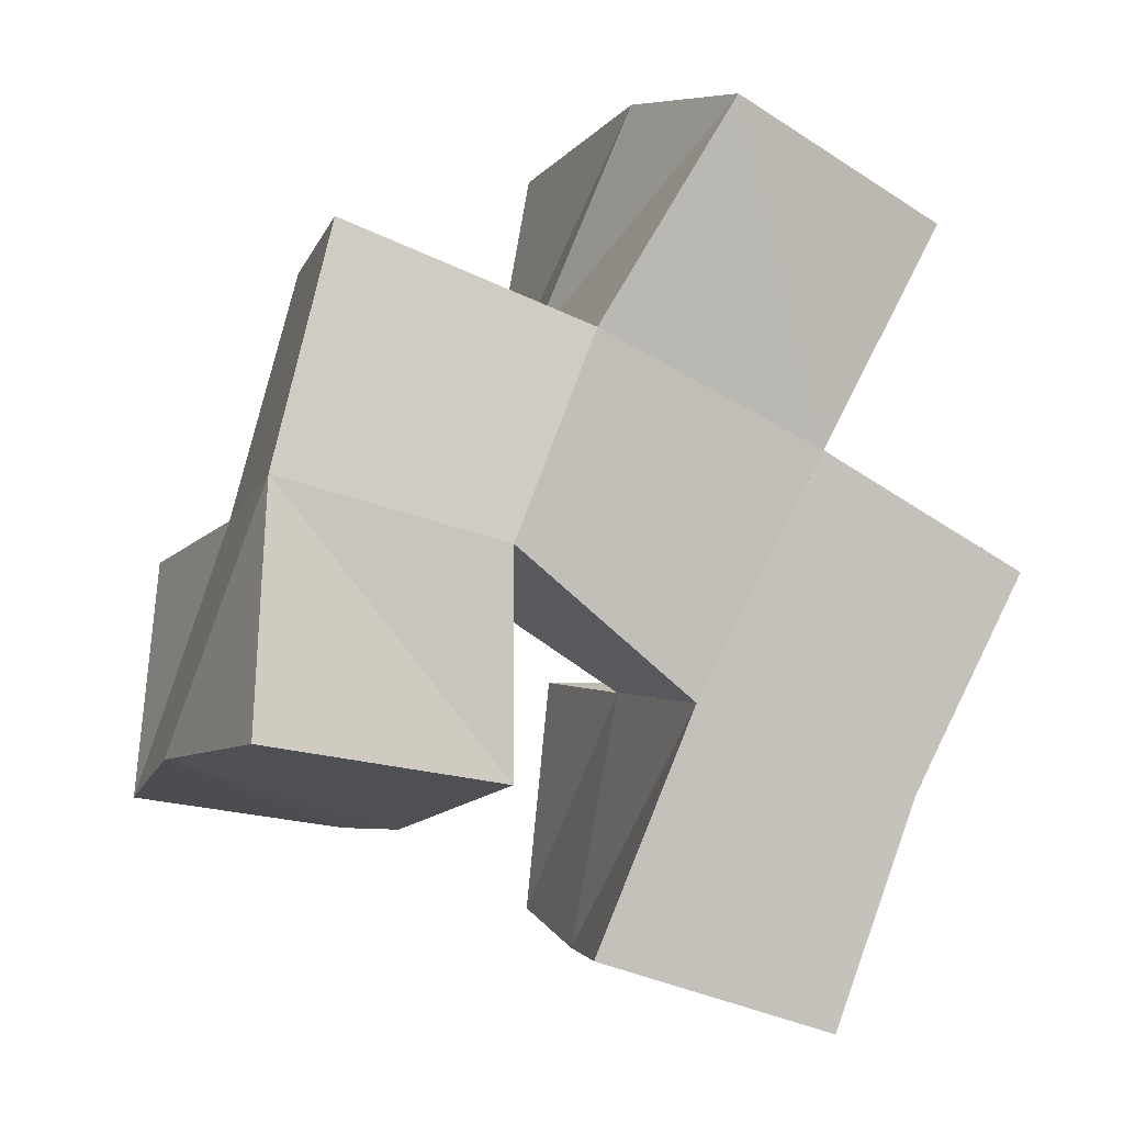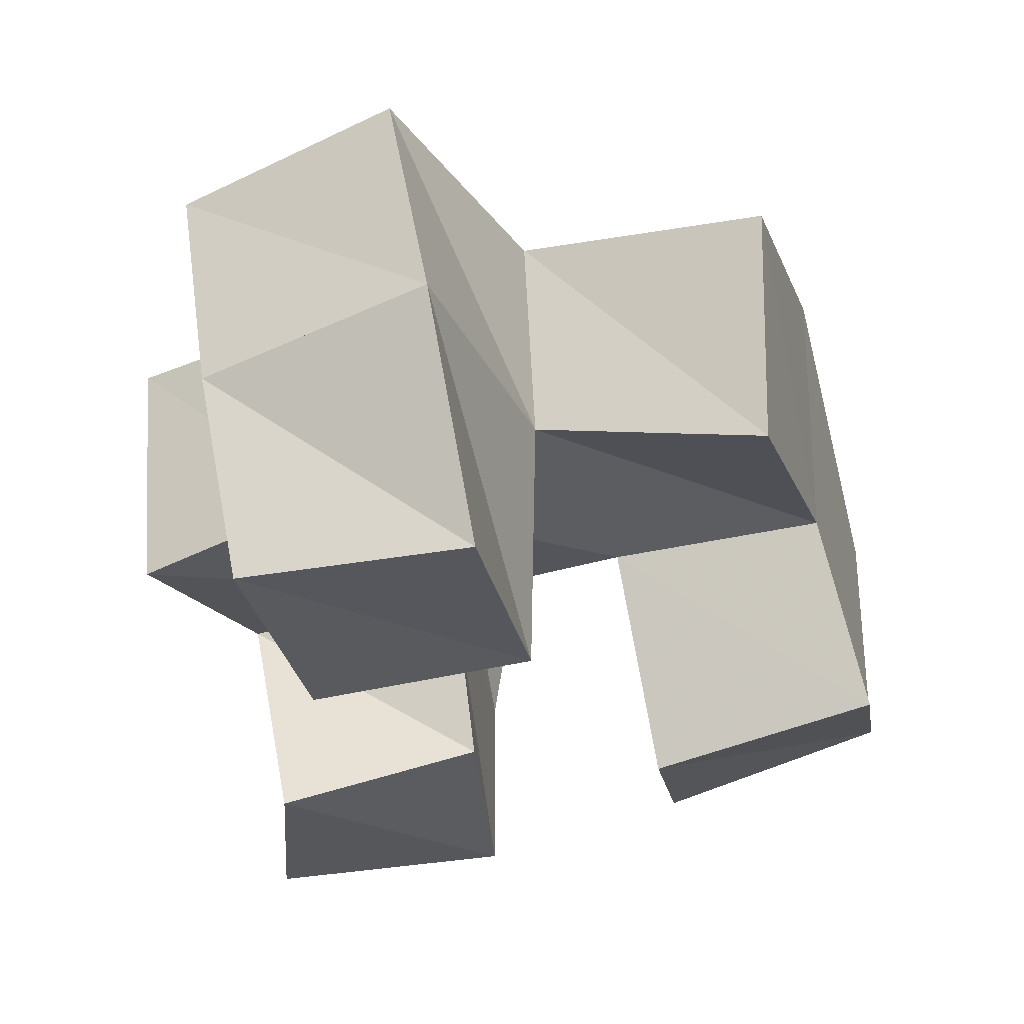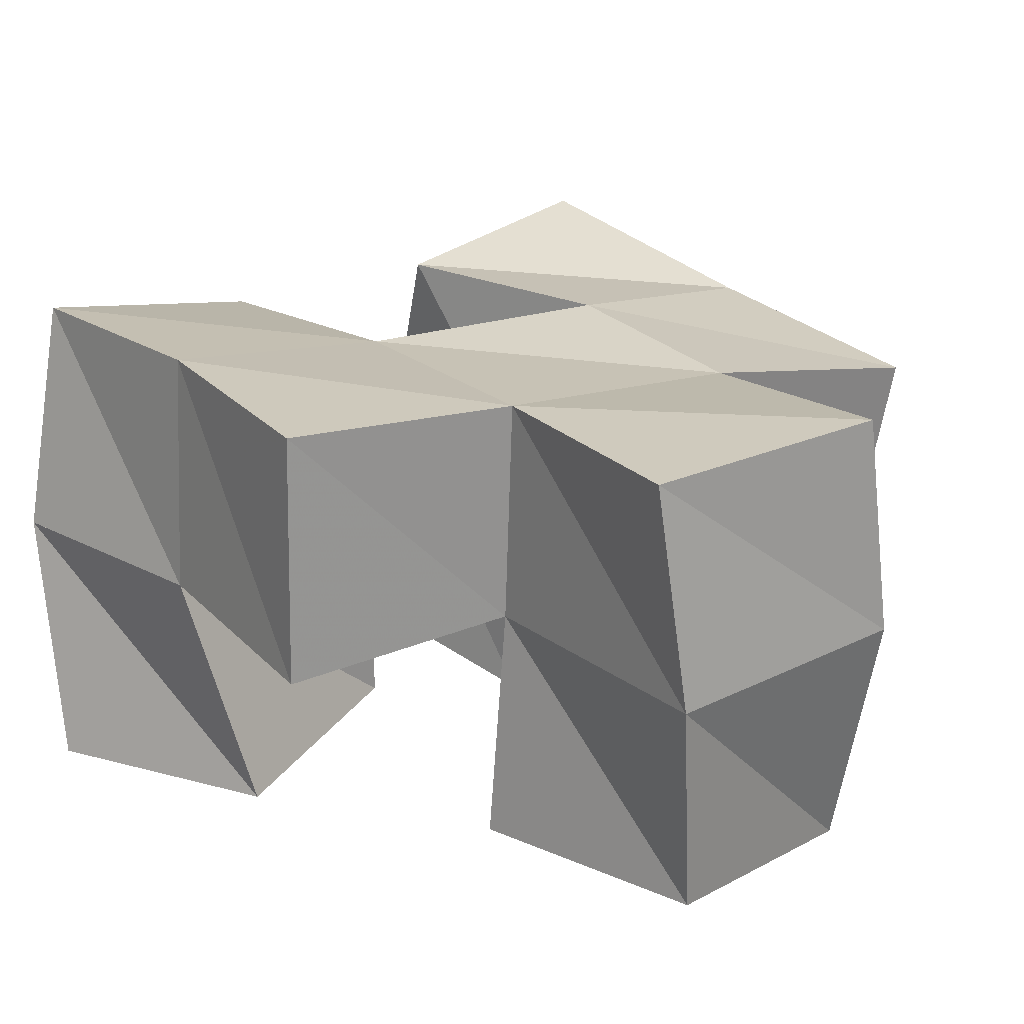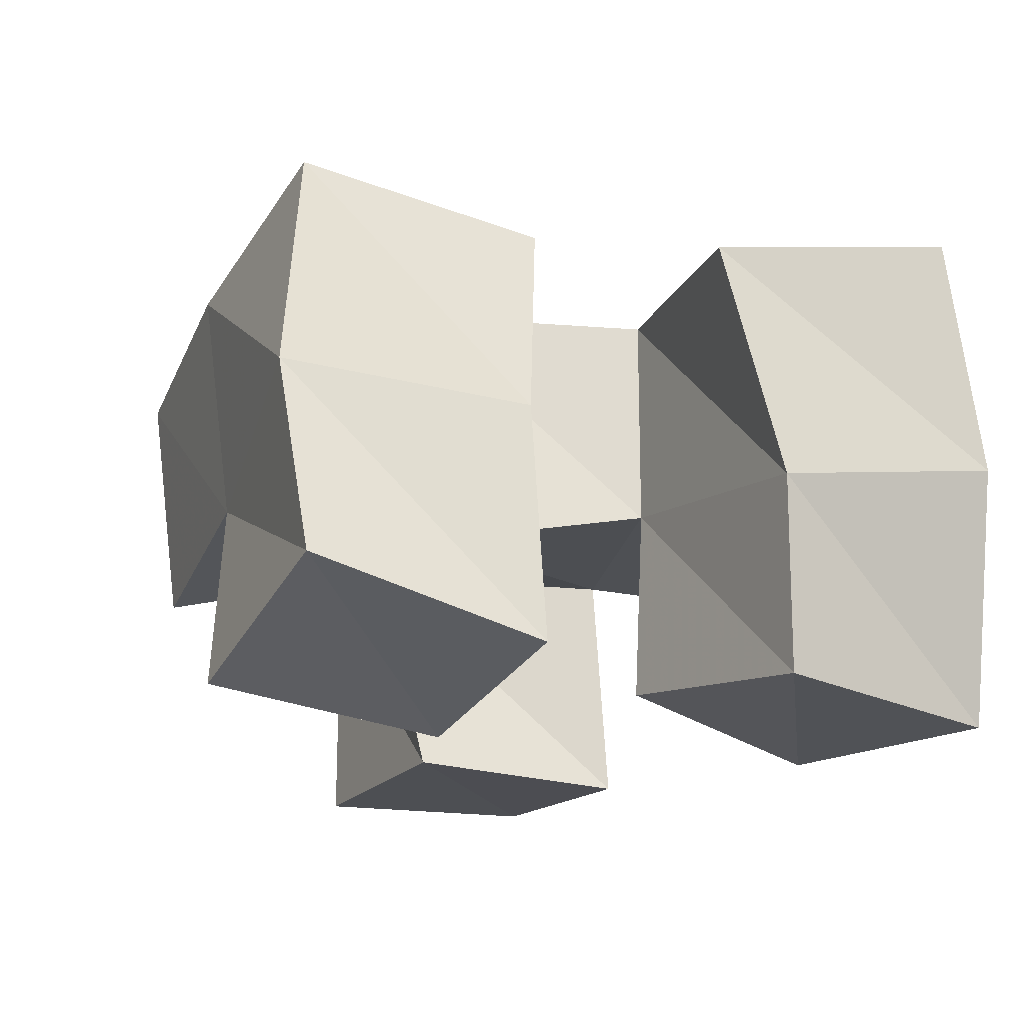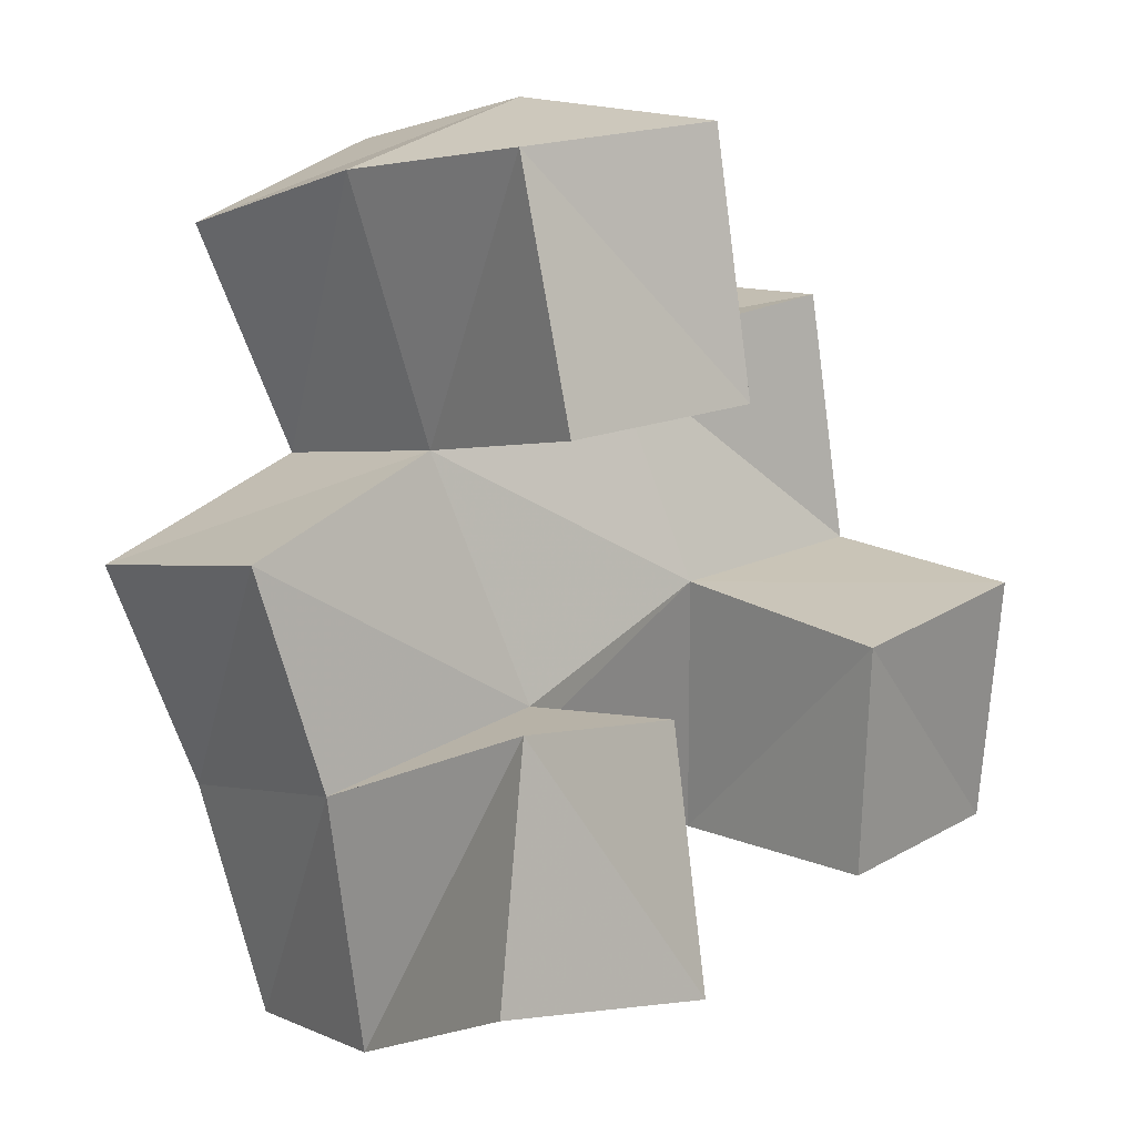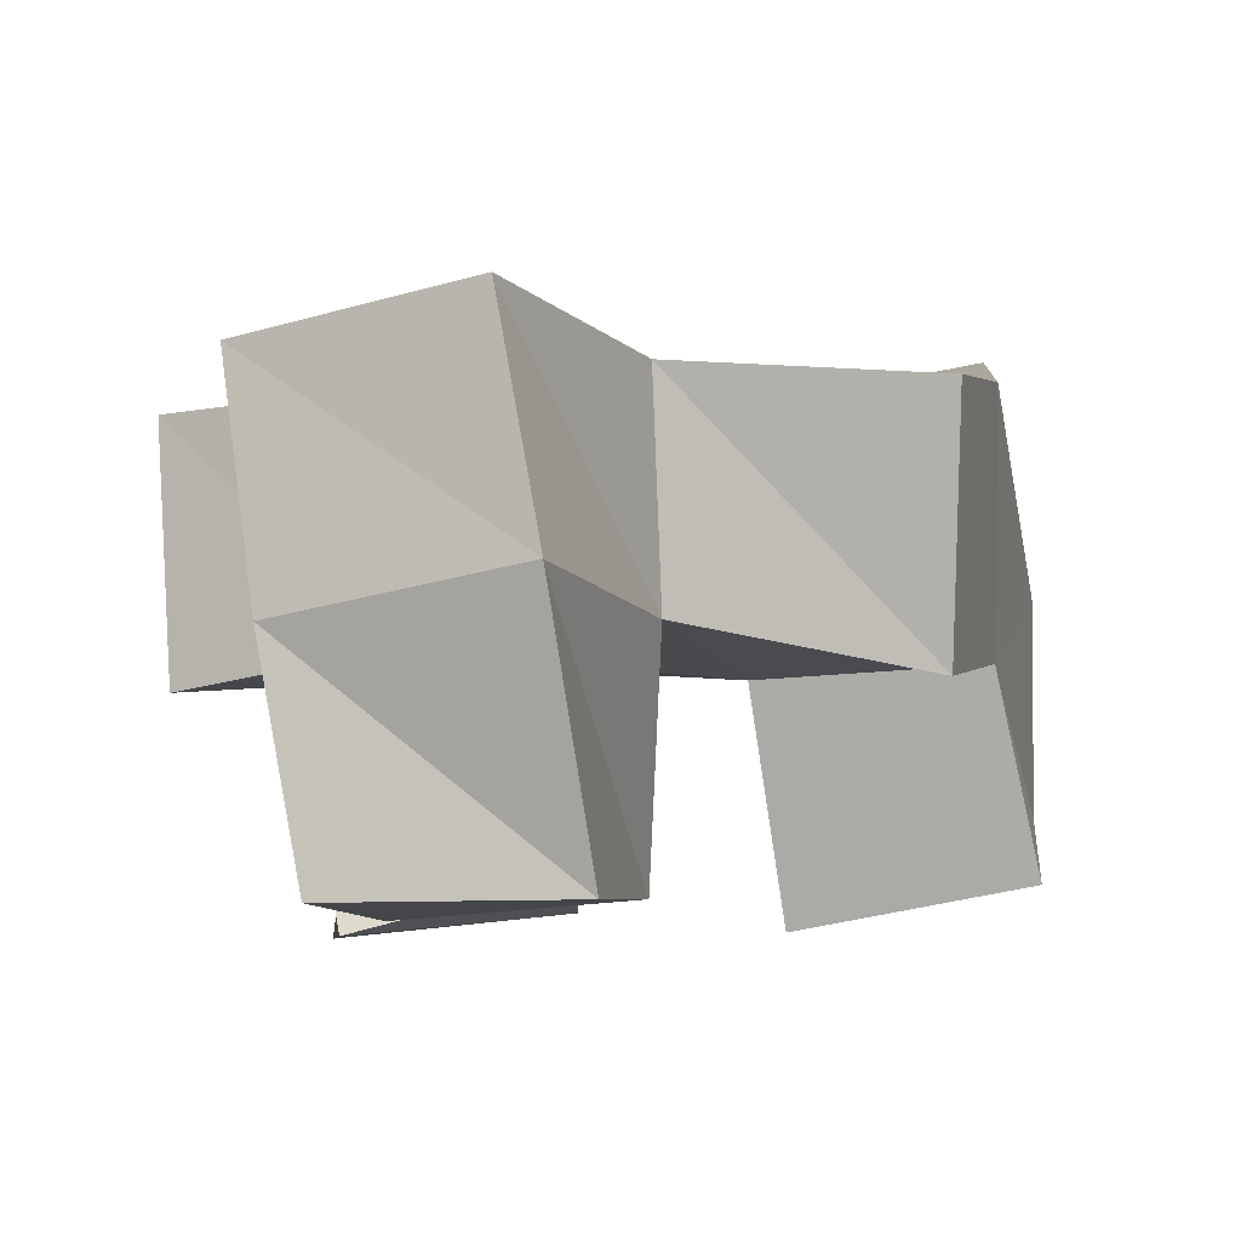
<metadata>
{"format":"obj","ext":"obj","renderer":"f3d","projection":"perspective","resolution":1024,"background":"white","views":[{"elev":5.0,"azim":165.0,"up":"+Z"},{"elev":59.0,"azim":-0.5,"up":"+Z"},{"elev":17.5,"azim":-60.7,"up":"+Y"},{"elev":-14.8,"azim":142.9,"up":"+Y"},{"elev":-3.8,"azim":-37.1,"up":"+Z"},{"elev":-9.0,"azim":-2.8,"up":"+Y"}]}
</metadata>
<code>
v -0.2678 0.1019 0.8774
v -0.2627 0.1529 0.867
v -0.2169 0.1073 0.8777
v -0.2166 0.147 0.8777
v -0.2642 0.1 0.9266
v -0.2736 0.1496 0.9153
v -0.2211 0.1111 0.9297
v -0.2256 0.1508 0.9326
v -0.1738 0.1116 0.8991
v -0.1766 0.1609 0.9077
v -0.127 0.1245 0.9103
v -0.129 0.1658 0.9249
v -0.1804 0.1 0.9437
v -0.1886 0.1454 0.9585
v -0.1349 0.1081 0.9585
v -0.1449 0.1471 0.9701
v -0.2538 0.1 0.979
v -0.2518 0.1476 0.9816
v -0.2087 0.1033 0.9895
v -0.2074 0.1491 1.006
v -0.2653 0.1 1.03
v -0.2735 0.144 1.033
v -0.2194 0.1 1.042
v -0.2284 0.1504 1.055
v -0.2559 0.2009 0.8704
v -0.2082 0.1948 0.8866
v -0.2734 0.1986 0.9171
v -0.2286 0.1954 0.9364
v -0.1898 0.204 0.9235
v -0.1396 0.2119 0.9346
v -0.1912 0.1996 0.9685
v -0.1455 0.1963 0.9822
v -0.2551 0.1935 0.9851
v -0.2092 0.1931 1.009
v -0.2799 0.1903 1.029
v -0.2365 0.1954 1.054
v -0.2942 0.1425 0.9574
v -0.2973 0.1938 0.9601
v -0.1608 0.1378 1.02
v -0.16 0.186 1.03
f 1 2 4
f 3 1 4
f 2 6 8
f 4 2 8
f 6 5 7
f 8 6 7
f 5 1 3
f 7 5 3
f 8 7 3
f 4 8 3
f 2 1 5
f 6 2 5
f 9 10 12
f 11 9 12
f 10 14 16
f 12 10 16
f 14 13 15
f 16 14 15
f 13 9 11
f 15 13 11
f 16 15 11
f 12 16 11
f 10 9 13
f 14 10 13
f 17 18 20
f 19 17 20
f 18 22 24
f 20 18 24
f 22 21 23
f 24 22 23
f 21 17 19
f 23 21 19
f 24 23 19
f 20 24 19
f 18 17 21
f 22 18 21
f 2 25 26
f 4 2 26
f 25 27 28
f 26 25 28
f 27 6 8
f 28 27 8
f 6 2 4
f 8 6 4
f 28 8 4
f 26 28 4
f 25 2 6
f 27 25 6
f 10 29 30
f 12 10 30
f 29 31 32
f 30 29 32
f 31 14 16
f 32 31 16
f 14 10 12
f 16 14 12
f 32 16 12
f 30 32 12
f 29 10 14
f 31 29 14
f 18 33 34
f 20 18 34
f 33 35 36
f 34 33 36
f 35 22 24
f 36 35 24
f 22 18 20
f 24 22 20
f 36 24 20
f 34 36 20
f 33 18 22
f 35 33 22
f 6 27 28
f 8 6 28
f 27 38 33
f 28 27 33
f 38 37 18
f 33 38 18
f 37 6 8
f 18 37 8
f 33 18 8
f 28 33 8
f 27 6 37
f 38 27 37
f 8 28 31
f 14 8 31
f 28 33 34
f 31 28 34
f 33 18 20
f 34 33 20
f 18 8 14
f 20 18 14
f 34 20 14
f 31 34 14
f 28 8 18
f 33 28 18
f 14 31 32
f 16 14 32
f 31 34 40
f 32 31 40
f 34 20 39
f 40 34 39
f 20 14 16
f 39 20 16
f 40 39 16
f 32 40 16
f 31 14 20
f 34 31 20

</code>
